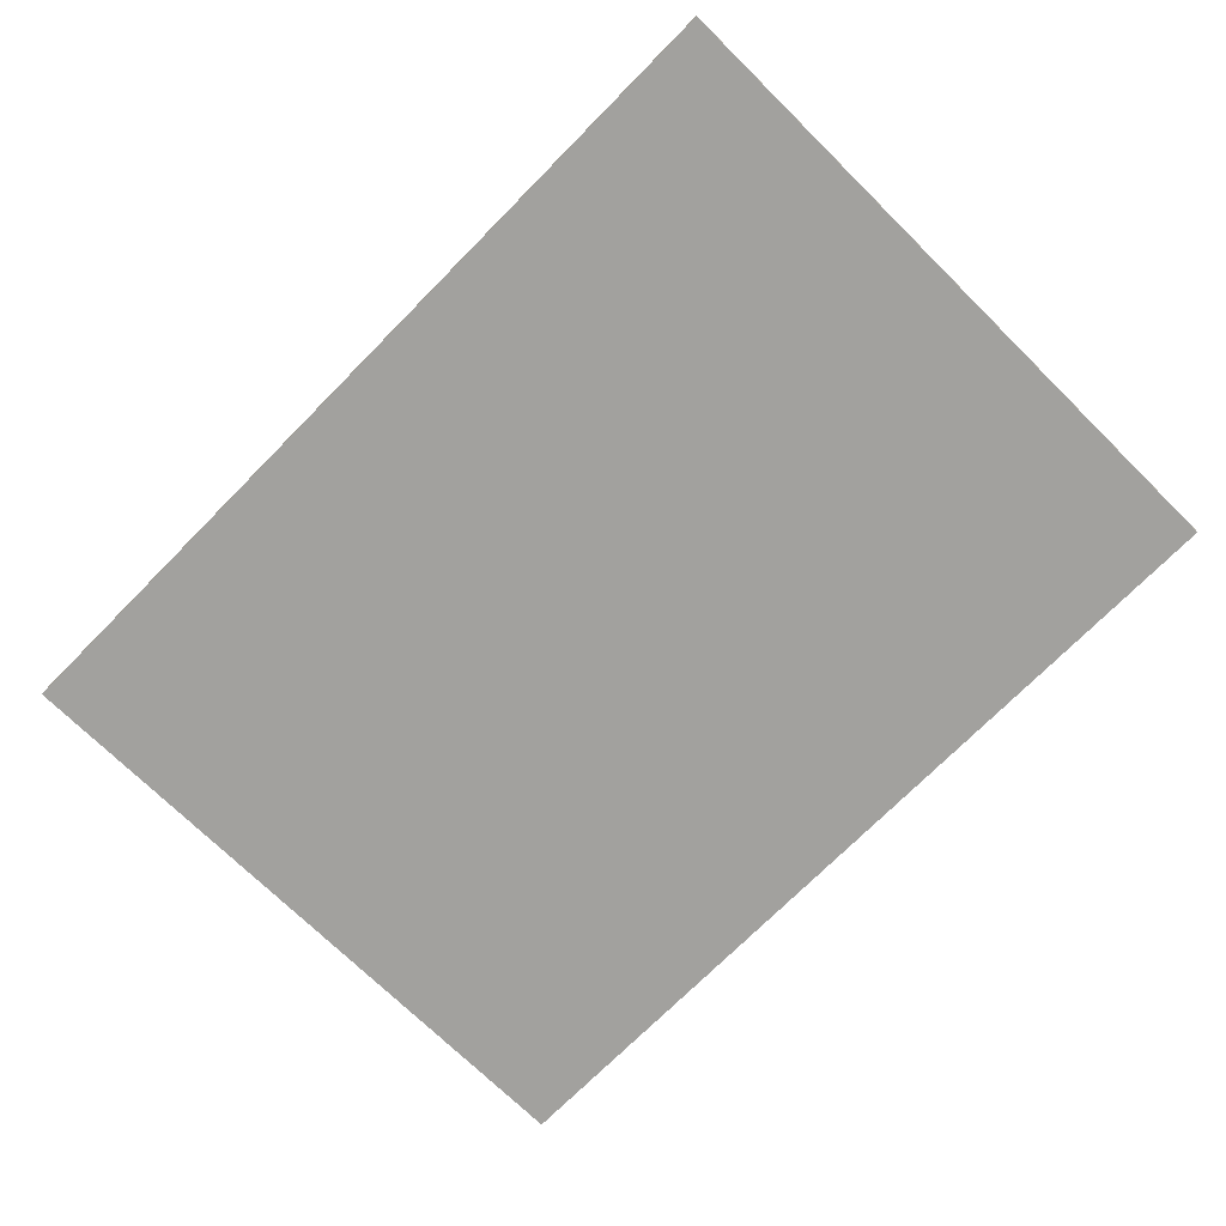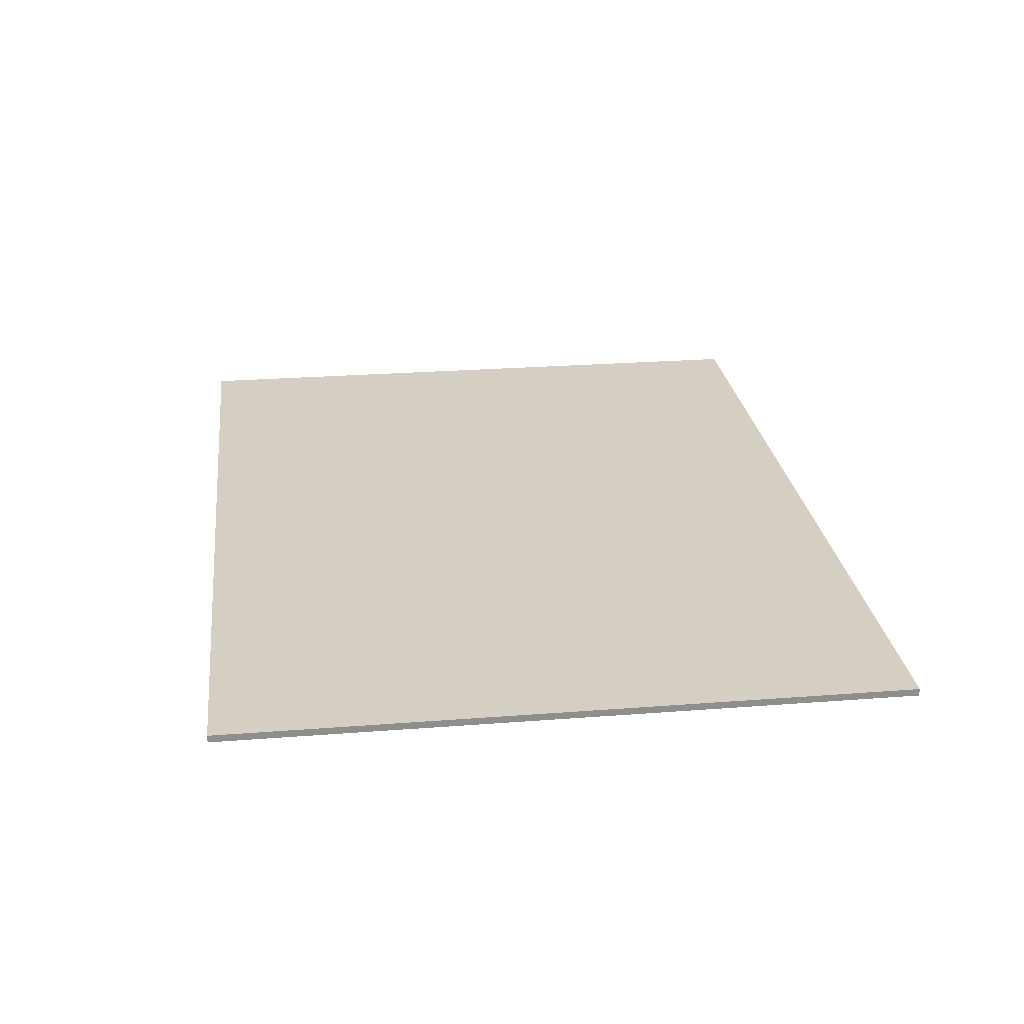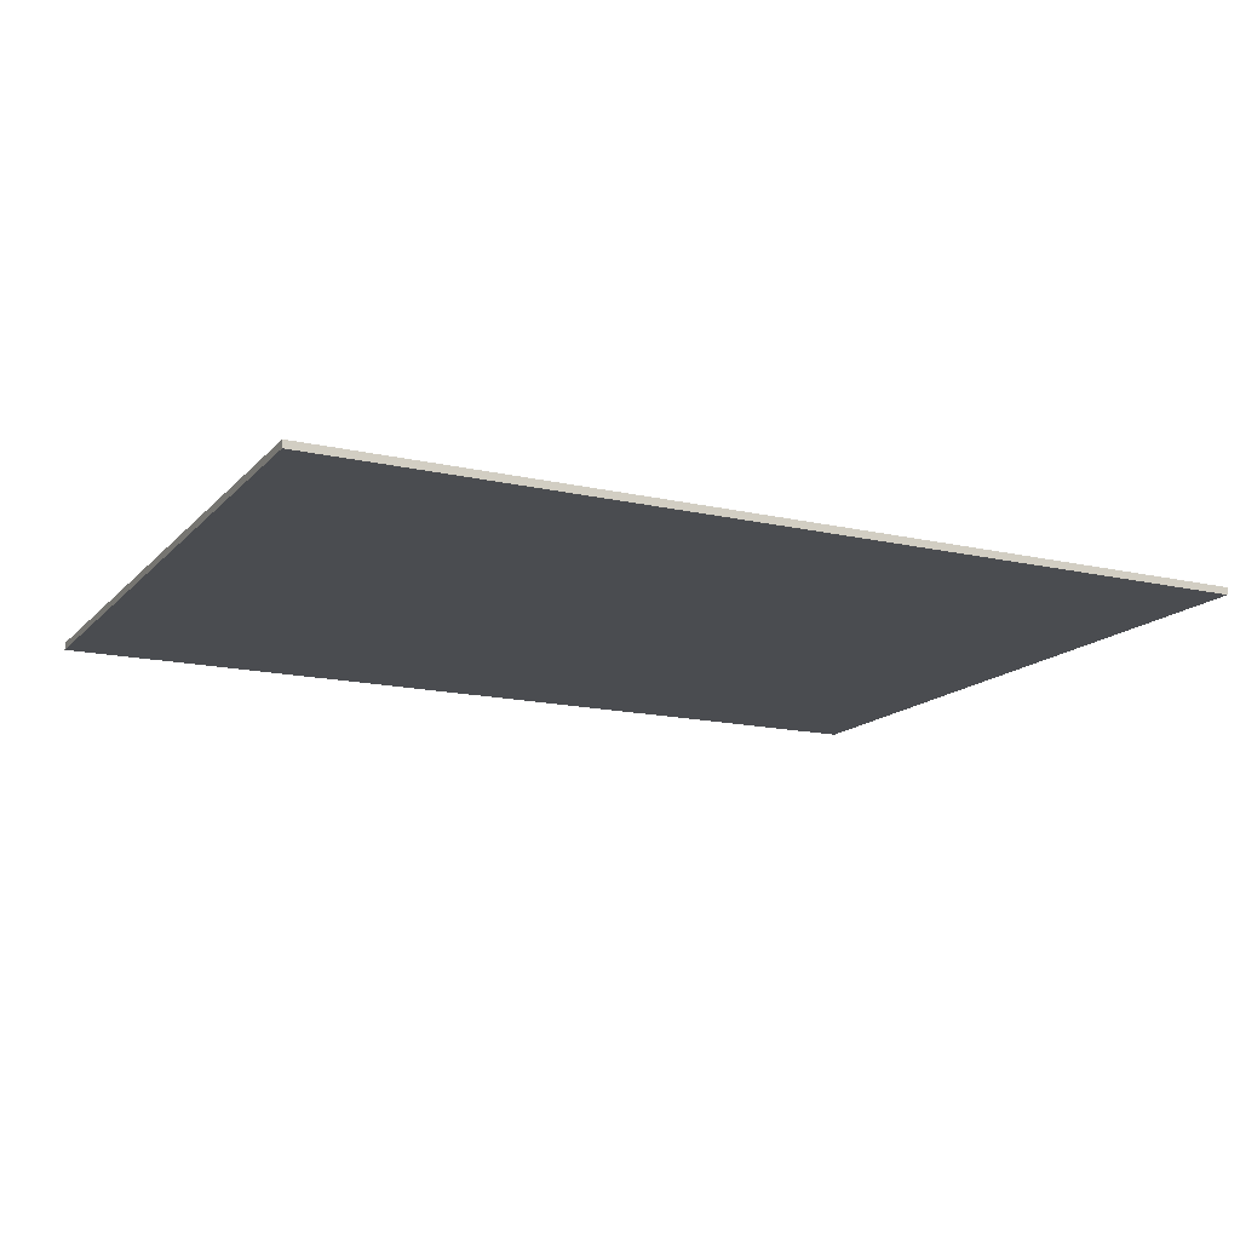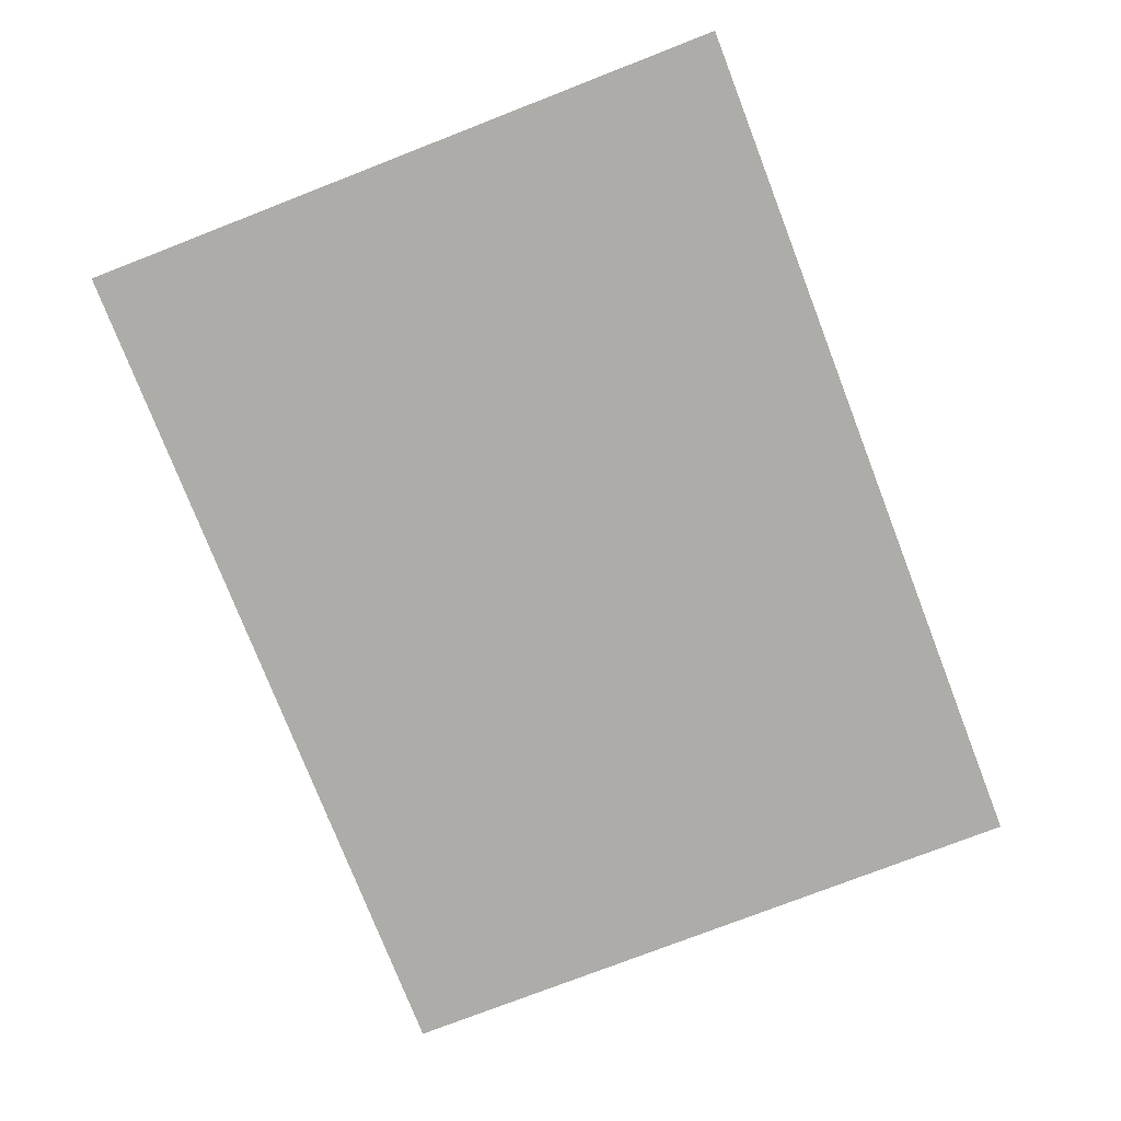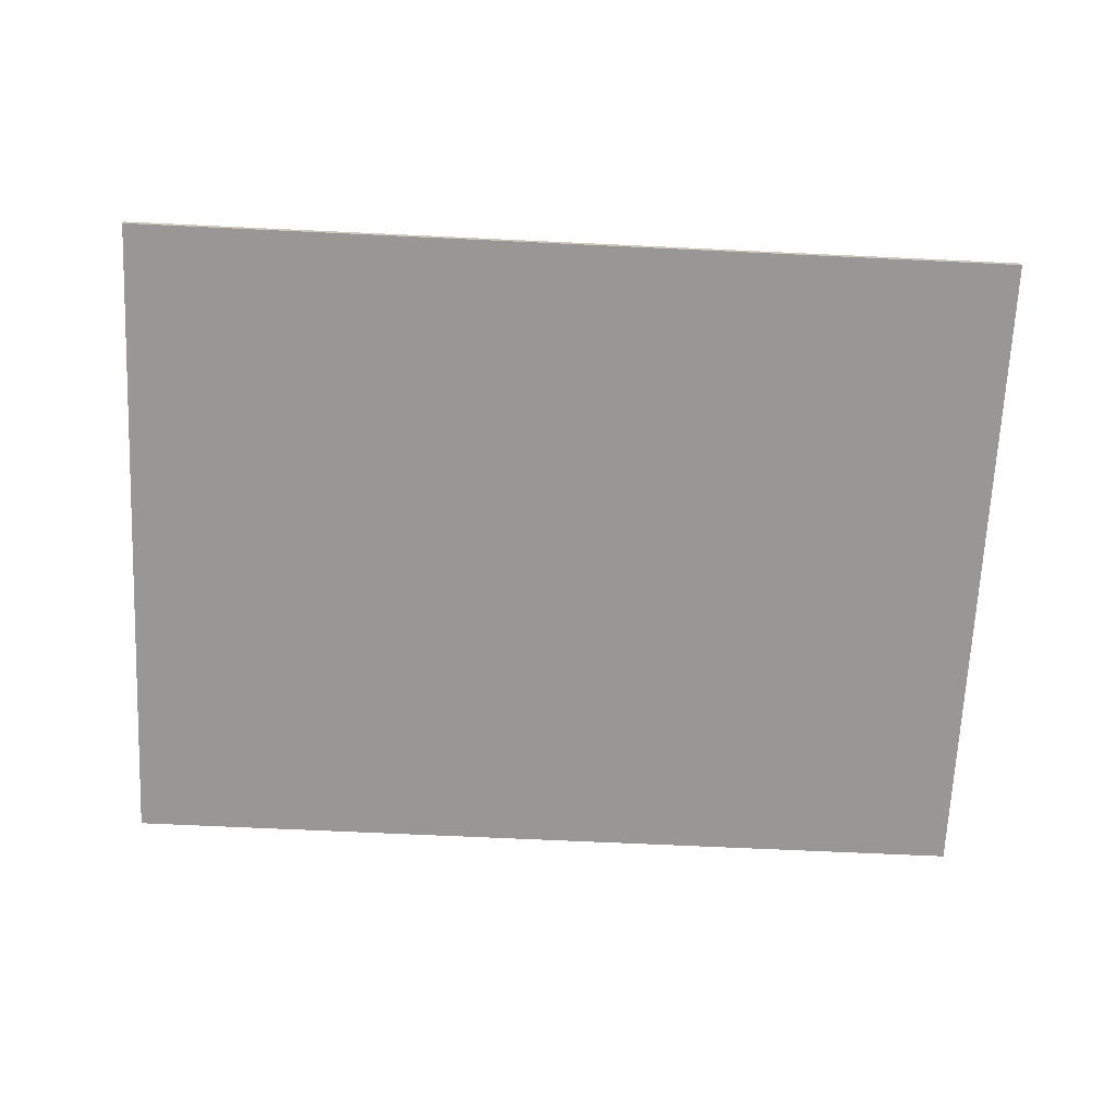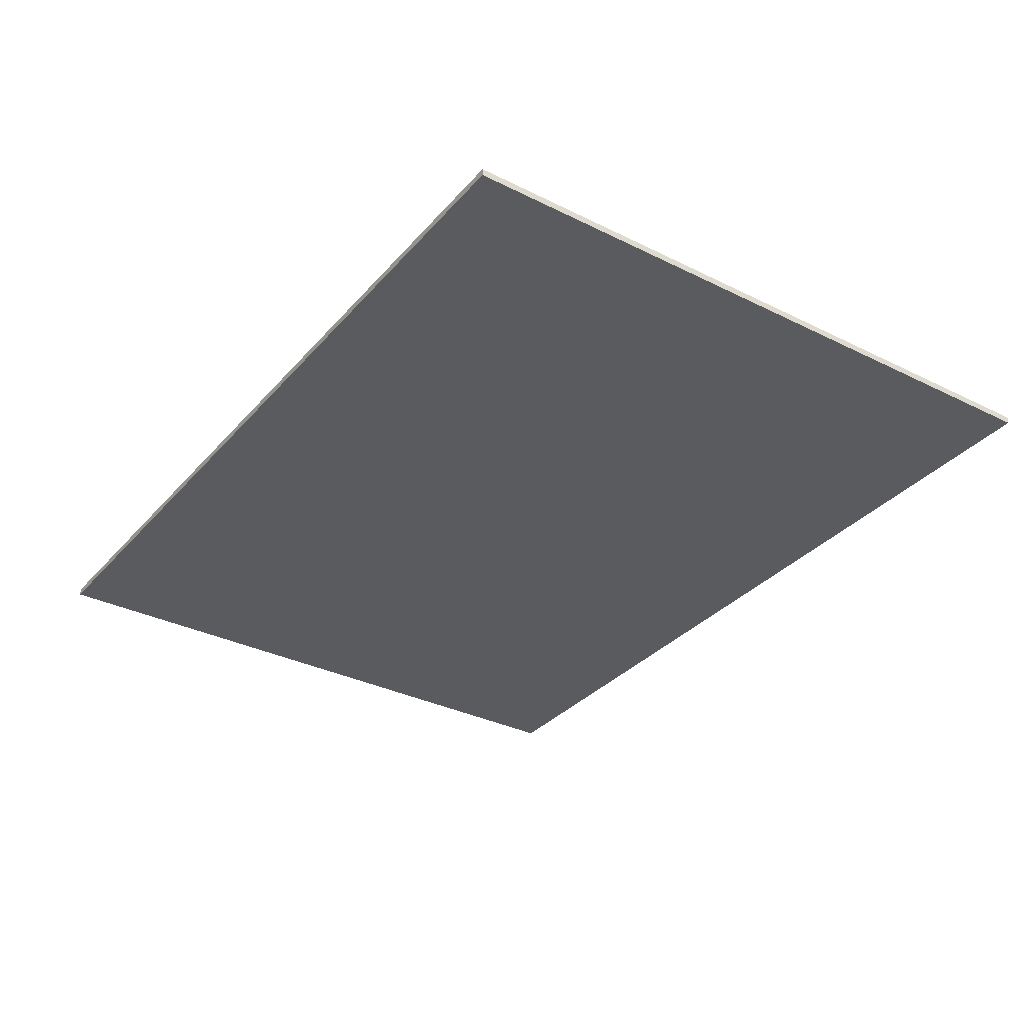
<metadata>
{"format":"obj","ext":"obj","renderer":"f3d","projection":"perspective","resolution":1024,"background":"white","views":[{"elev":-72.1,"azim":-134.6,"up":"+Y"},{"elev":25.4,"azim":-97.1,"up":"+Y"},{"elev":-15.0,"azim":153.4,"up":"+Y"},{"elev":-76.6,"azim":111.2,"up":"+Y"},{"elev":-68.2,"azim":-2.7,"up":"+Y"},{"elev":-33.2,"azim":-124.3,"up":"+Y"}]}
</metadata>
<code>
g 2x2 roof (1)-3
v -63 0 32
v -63 0 -63
v -63 1 32
v -63 1 -63
v 63 0 32
v 63 0 -63
v 63 1 32
v 63 1 -63
v -63 0 32
v -63 1 32
v 63 0 32
v 63 1 32
v -63 0 -63
v -63 1 -63
v 63 0 -63
v 63 1 -63
v -63 0 32
v 63 0 32
v -63 0 -63
v 63 0 -63
v -63 1 32
v 63 1 32
v -63 1 -63
v 63 1 -63
f 3 2 1
f 4 2 3
f 5 6 7
f 7 6 8
f 11 10 9
f 12 10 11
f 13 14 15
f 15 14 16
f 19 18 17
f 20 18 19
f 21 22 23
f 23 22 24

</code>
